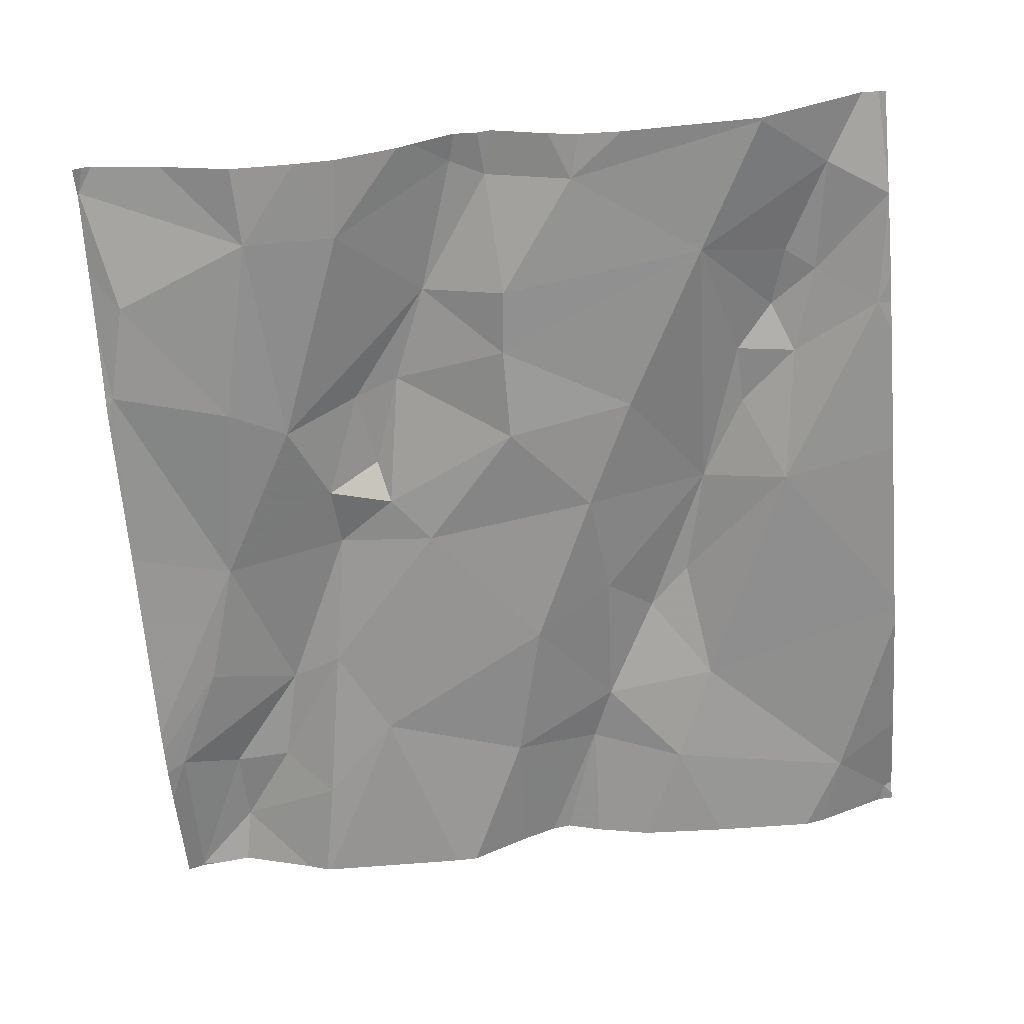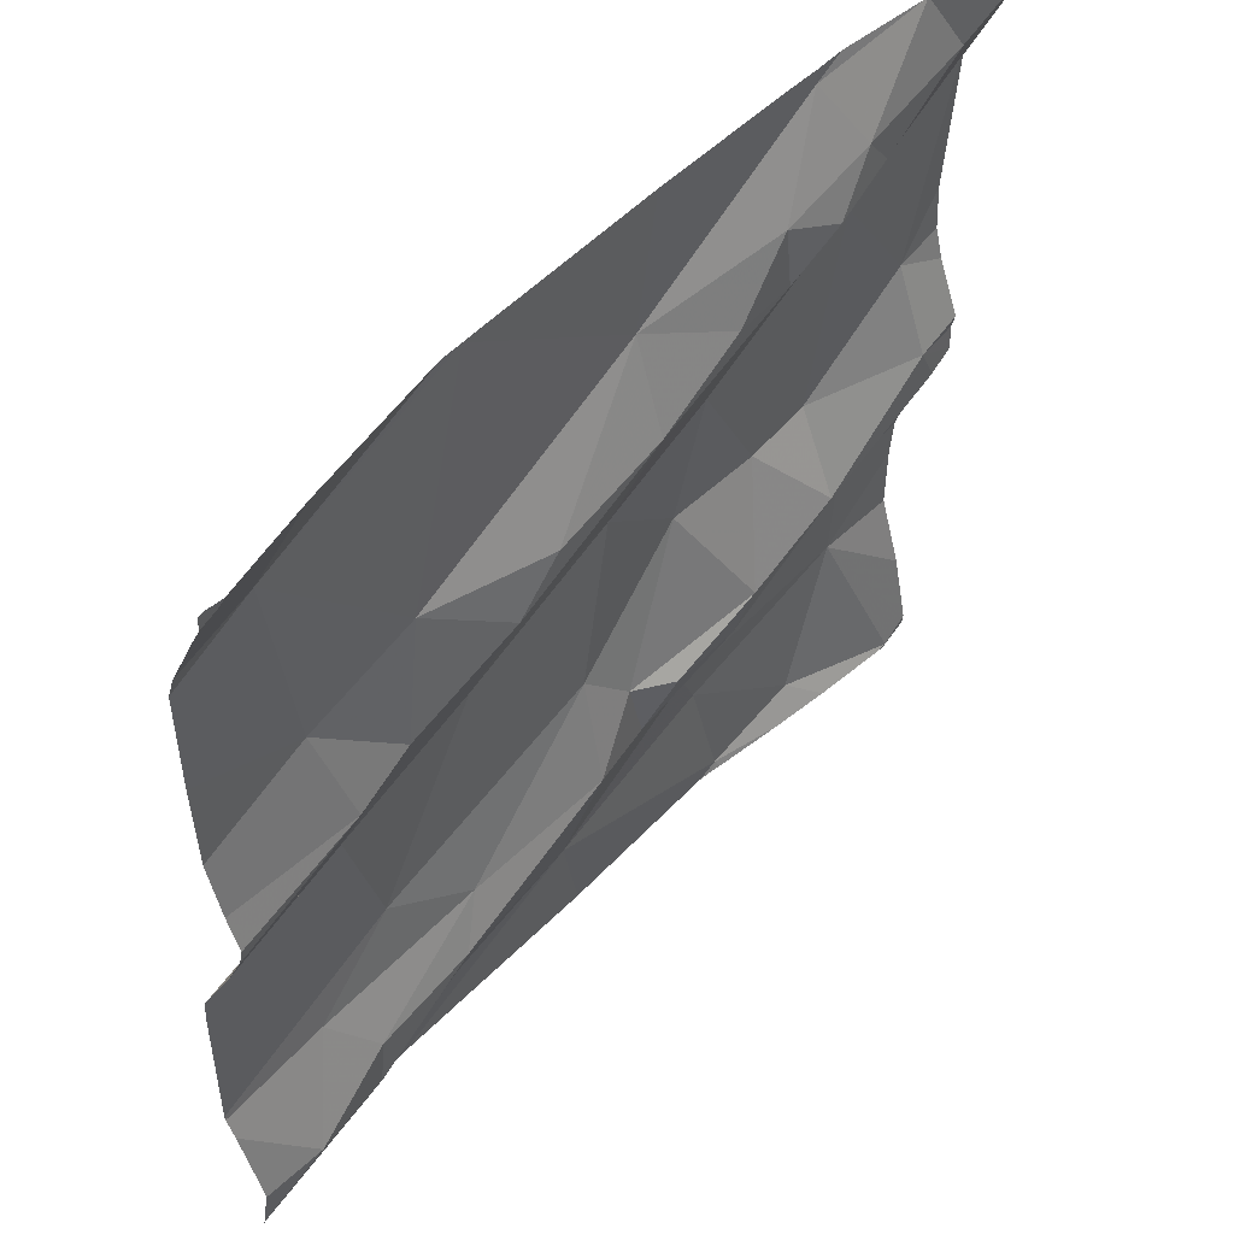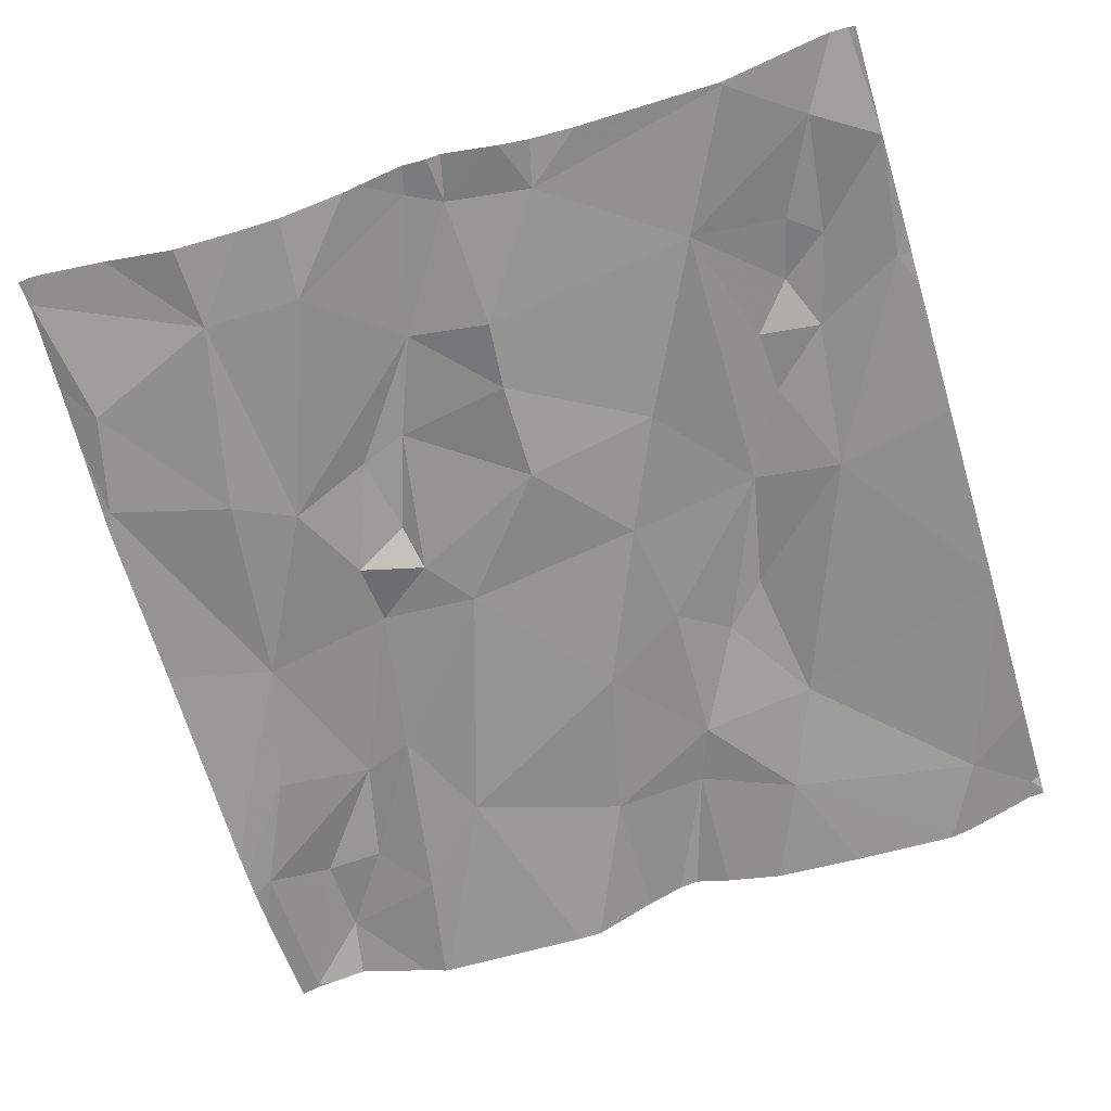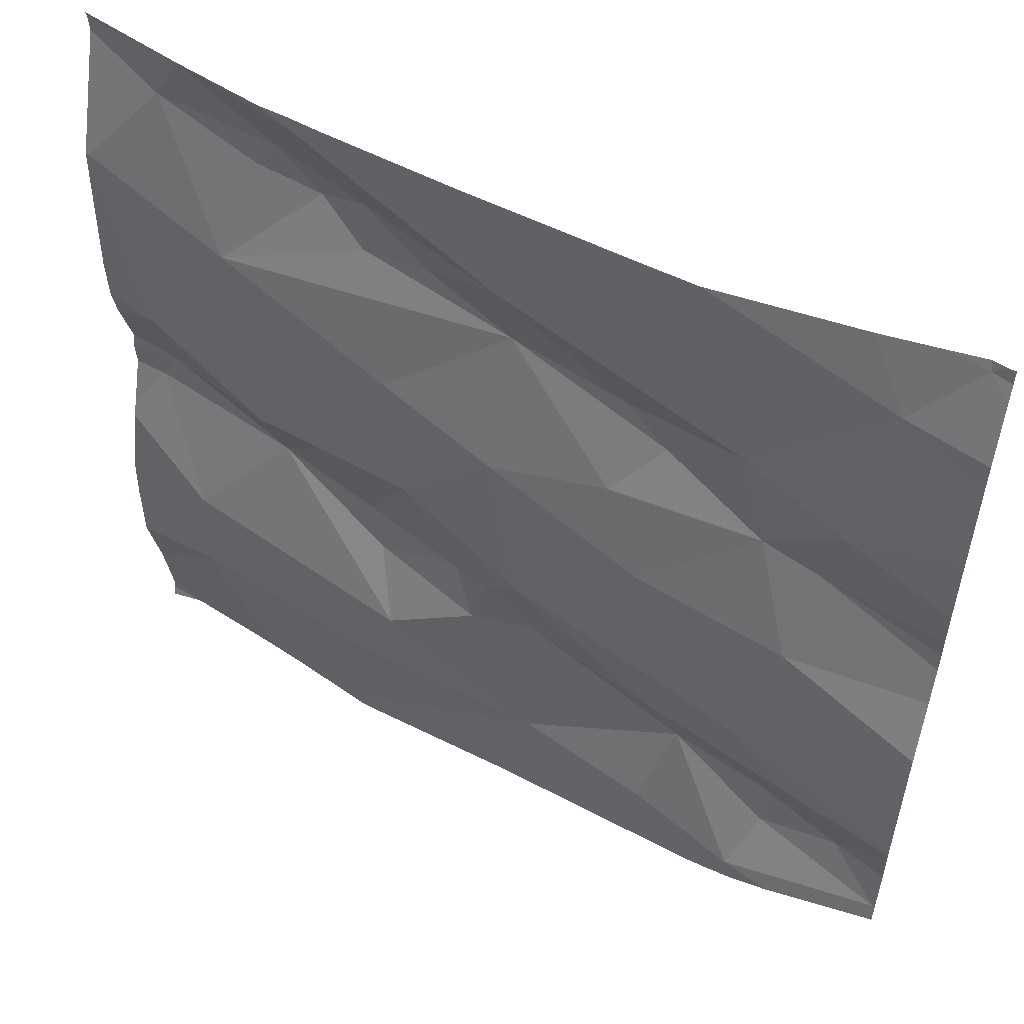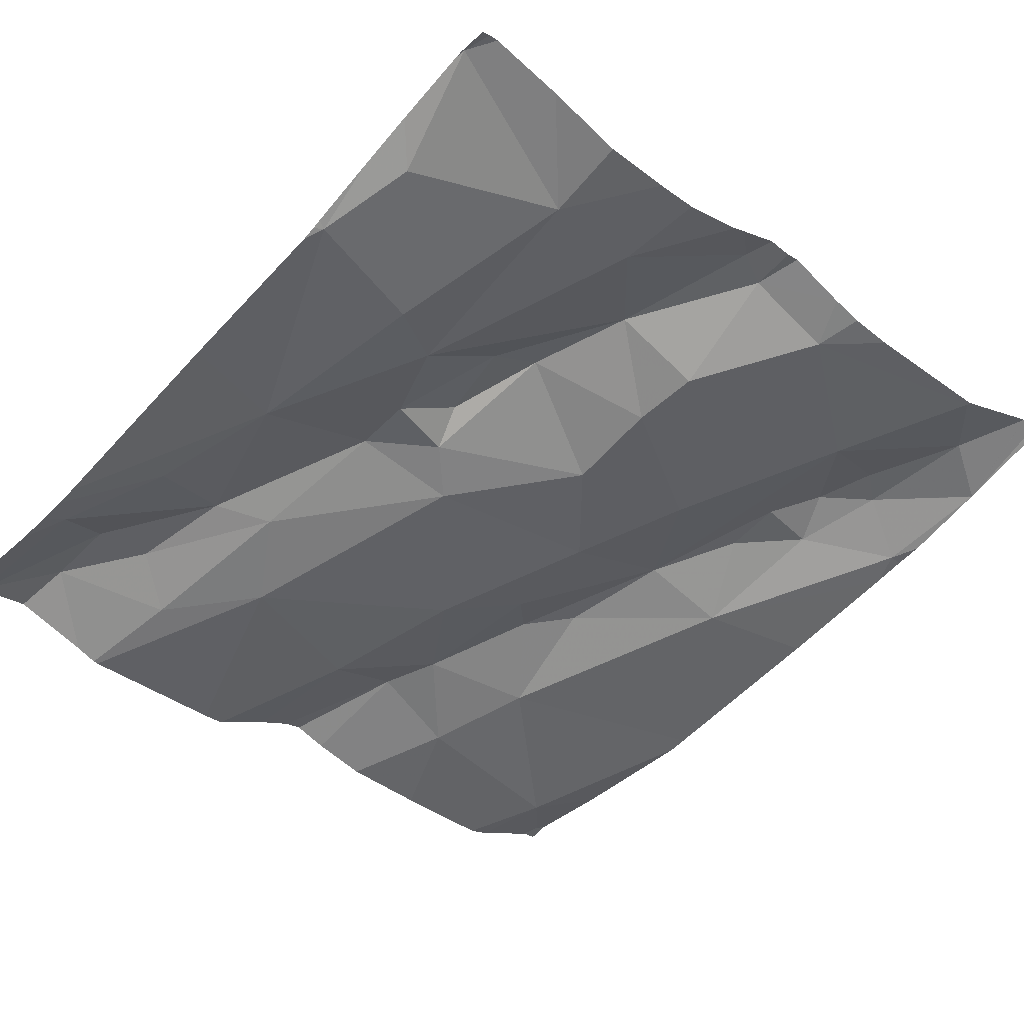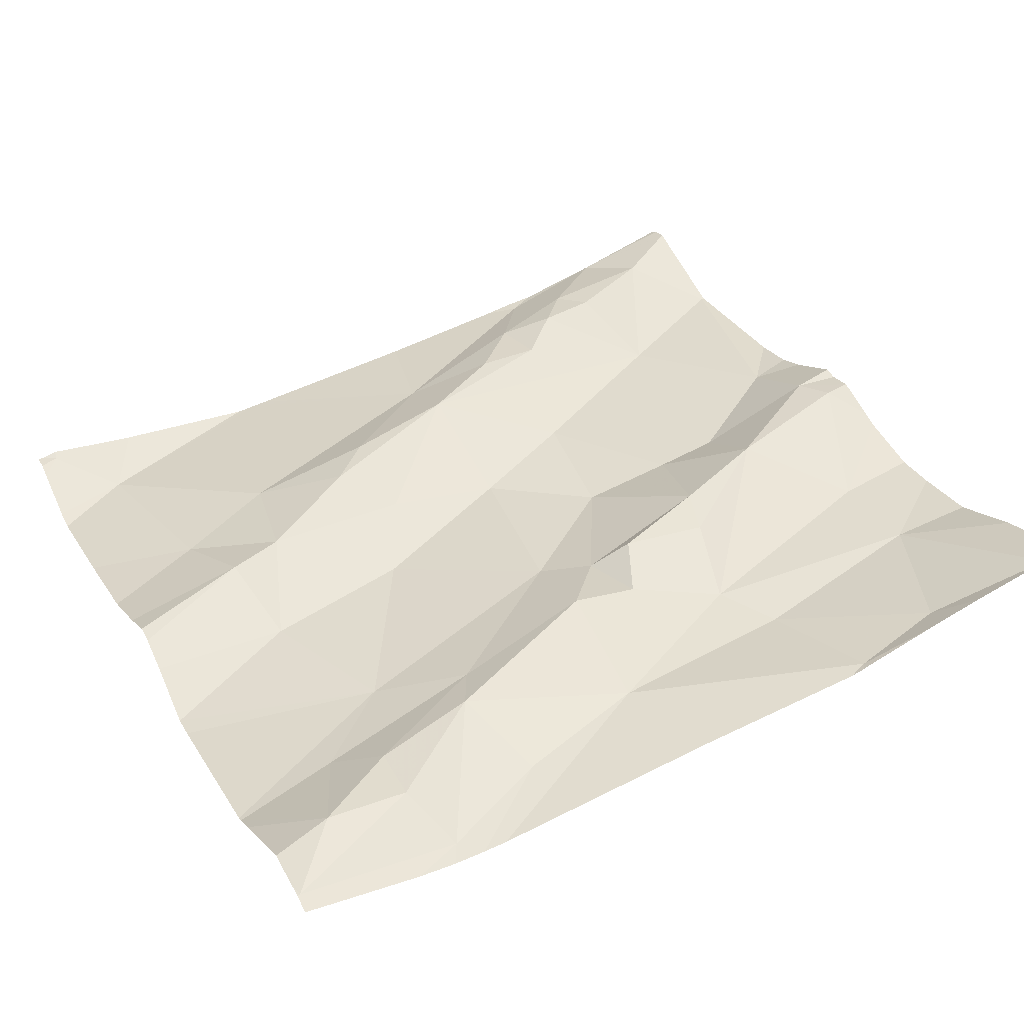
<metadata>
{"format":"obj","ext":"obj","renderer":"f3d","projection":"perspective","resolution":1024,"background":"white","views":[{"elev":-56.7,"azim":94.7,"up":"+Z"},{"elev":51.2,"azim":-58.1,"up":"+Y"},{"elev":-57.4,"azim":106.9,"up":"+Z"},{"elev":54.4,"azim":-161.3,"up":"+Y"},{"elev":-42.1,"azim":47.6,"up":"+Z"},{"elev":30.3,"azim":-26.8,"up":"+Z"}]}
</metadata>
<code>
v -32.08 225 502
v -32.68 225 501.9
v -32.02 225 502
v -31.98 225.3 502
v -32.37 225 502
v -32.64 225 501.9
v -31.93 225.4 502.1
v -31.94 225 502.1
v -32.78 225.9 502
v -31.98 225.2 502
v -32.18 225 502
v -32.62 225 501.9
v -31.94 225.4 502.1
v -31.89 225 502.1
v -31.94 225.5 502
v -31.92 225 502.1
v -31.9 225.8 502.1
v -31.93 225 502.1
v -32.82 225.9 502
v -32.16 225 502
v -32.05 225 502
v -32.19 225.1 502
v -32.2 225.3 502
v -32.32 225.2 502
v -32.4 225.1 502
v -32 225.9 502.1
v -32.78 225.1 501.9
v -32.84 225 501.9
v -31.89 225.4 502.1
v -32.84 225.9 502
v -32.55 225 501.9
v -32.22 225.2 502
v -32.82 225.9 502
v -31.89 225.3 502.1
v -32.76 225.8 501.9
v -31.89 225.6 502.1
v -31.89 225.9 502.1
v -32.48 225.7 502
v -32.36 225.7 502
v -32.53 225.6 502
v -31.89 225.8 502.1
v -32.35 225.5 502
v -32.38 225.3 502
v -32.29 225.3 502
v -32.34 225.3 502
v -32.39 225.2 502
v -31.97 225.9 502.1
v -32.35 225.8 502
v -32.04 225.7 502
v -32.19 225.7 502.1
v -32.69 225.4 501.9
v -31.89 225.5 502.1
v -32.66 225 501.9
v -32.69 225.1 501.9
v -32.73 225.2 501.9
v -32.64 225.3 501.9
v -32.07 225.5 502
v -32.08 225.4 502.1
v -32.19 225.3 502
v -32.15 225.5 502
v -32.25 225.5 502
v -32.13 225.9 502
v -31.89 225.4 502.1
v -31.89 225.3 502
v -32.69 225.1 501.9
v -32.58 225.1 502
v -32.56 225.9 502
v -32.71 225.5 502
v -32.73 225.6 501.9
v -32.64 225.6 502
v -32.55 225.2 502
v -32.52 225.5 501.9
v -31.89 225 502.1
v -31.89 225.2 502
v -32.48 225.6 502
v -32.23 225.6 502
v -31.89 225.6 502
v -31.89 225.1 502
v -32.62 225.7 502
v -32.2 225.8 502.1
v -32.14 225.8 502.1
v -32.1 225.8 502.1
v -32.13 225.9 502
v -32.07 225.8 502.1
v -31.92 225 502.1
v -32.26 225.7 502
v -32.53 225.9 502
v -32.85 225.2 501.9
v -32.85 225.2 501.9
v -32.85 225.4 501.9
v -32.85 225.3 501.9
v -32.85 225 501.9
v -32.85 225 501.9
v -32.85 225 501.9
v -32.85 225.9 501.9
v -32.85 225.8 501.9
v -32.85 225.9 502
v -32.85 225.5 501.9
v -32.85 225.6 501.9
v -32.85 225.8 501.9
v -32.85 225.7 501.9
v -32.85 225.4 501.9
v -32.85 225.5 501.9
v -32.85 225.5 501.9
v -32.17 225.9 502
v -32 225.9 502.1
v -32.85 225.1 501.9
v -32.85 225 501.9
v -31.89 225.5 502.1
v -31.89 225.4 502.1
v -31.89 225 502.1
v -32.72 225.9 502
v -31.89 225.2 502
v -31.89 225.8 502.1
v -31.89 225.9 502.1
v -32.16 225 502
v -32.17 225 502
v -32.72 225 501.9
v -32.84 225 501.9
v -32.85 225 501.9
v -31.89 225 502.1
v -32.52 225.9 502
v -32.32 225.9 502
v -32.01 225.9 502.1
v -32.01 225.9 502.1
v -32 225.9 502.1
v -32.83 225.9 502
v -32.85 225.9 502
v -31.89 225.9 502.1
v -32.1 225.9 502
v -32.11 225.9 502
v -32.1 225.9 502
f 4 10 74
f 10 16 73
f 47 17 41
f 124 82 106
f 119 28 108
f 52 13 109
f 13 7 63
f 123 48 105
f 122 48 123
f 118 53 28
f 117 20 11
f 116 20 117
f 17 15 77
f 112 35 67
f 7 58 4
f 58 13 57
f 10 21 16
f 20 21 22
f 21 20 1
f 20 22 25
f 88 56 89
f 28 54 27
f 32 23 24
f 23 44 24
f 61 42 43
f 20 25 5
f 56 51 90
f 31 25 66
f 28 27 92
f 113 10 78
f 31 53 2
f 12 31 6
f 66 65 54
f 46 24 45
f 15 49 57
f 32 24 25
f 35 33 95
f 67 35 87
f 98 69 99
f 8 16 3
f 40 38 79
f 69 35 100
f 39 40 75
f 81 82 80
f 39 48 38
f 38 40 39
f 61 60 76
f 42 72 43
f 45 24 44
f 45 43 46
f 49 17 47
f 81 50 49
f 48 39 86
f 17 49 15
f 49 50 39
f 14 111 85
f 111 16 85
f 87 79 48
f 53 54 28
f 106 37 126
f 56 55 71
f 10 4 32
f 7 4 34
f 60 58 57
f 59 23 58
f 13 15 57
f 23 59 44
f 60 57 49
f 45 44 59
f 59 60 61
f 25 24 46
f 23 32 58
f 10 22 21
f 16 21 3
f 43 71 46
f 61 43 45
f 27 55 88
f 54 65 27
f 66 53 31
f 26 115 129
f 79 69 70
f 68 51 70
f 68 70 69
f 71 66 46
f 56 71 43
f 42 75 72
f 25 22 32
f 110 13 63
f 109 13 110
f 65 55 27
f 56 72 51
f 54 53 66
f 72 75 70
f 66 25 46
f 32 22 10
f 49 76 60
f 70 51 72
f 4 58 32
f 35 79 87
f 102 68 104
f 6 31 2
f 9 35 112
f 35 69 79
f 79 70 40
f 70 75 40
f 39 75 42
f 79 38 48
f 87 48 122
f 80 50 81
f 42 76 39
f 82 83 80
f 7 13 58
f 48 83 105
f 81 84 82
f 43 72 56
f 82 47 106
f 39 76 49
f 52 15 13
f 49 84 81
f 83 82 124
f 2 53 118
f 82 84 47
f 48 86 80
f 48 80 83
f 58 60 59
f 39 50 86
f 106 47 37
f 86 50 80
f 55 65 71
f 66 71 65
f 119 108 120
f 47 84 49
f 61 45 59
f 76 42 61
f 88 55 56
f 29 7 34
f 30 33 127
f 89 56 91
f 12 25 31
f 90 51 102
f 91 56 90
f 63 7 29
f 92 27 107
f 93 28 92
f 34 4 64
f 94 28 93
f 36 15 52
f 105 83 62
f 95 33 97
f 96 35 95
f 11 20 5
f 77 15 36
f 97 33 30
f 98 68 69
f 5 25 12
f 37 47 41
f 99 69 101
f 100 35 96
f 41 17 114
f 101 69 100
f 62 83 131
f 78 10 73
f 73 16 111
f 102 51 68
f 3 21 1
f 103 68 98
f 104 68 103
f 1 20 116
f 64 4 74
f 118 28 119
f 107 27 88
f 74 10 113
f 108 28 94
f 19 33 9
f 114 17 77
f 18 16 8
f 37 115 26
f 9 33 35
f 85 16 18
f 121 111 14
f 125 83 124
f 126 37 26
f 127 33 19
f 128 97 30
f 130 83 125
f 131 83 132
f 132 83 130

</code>
